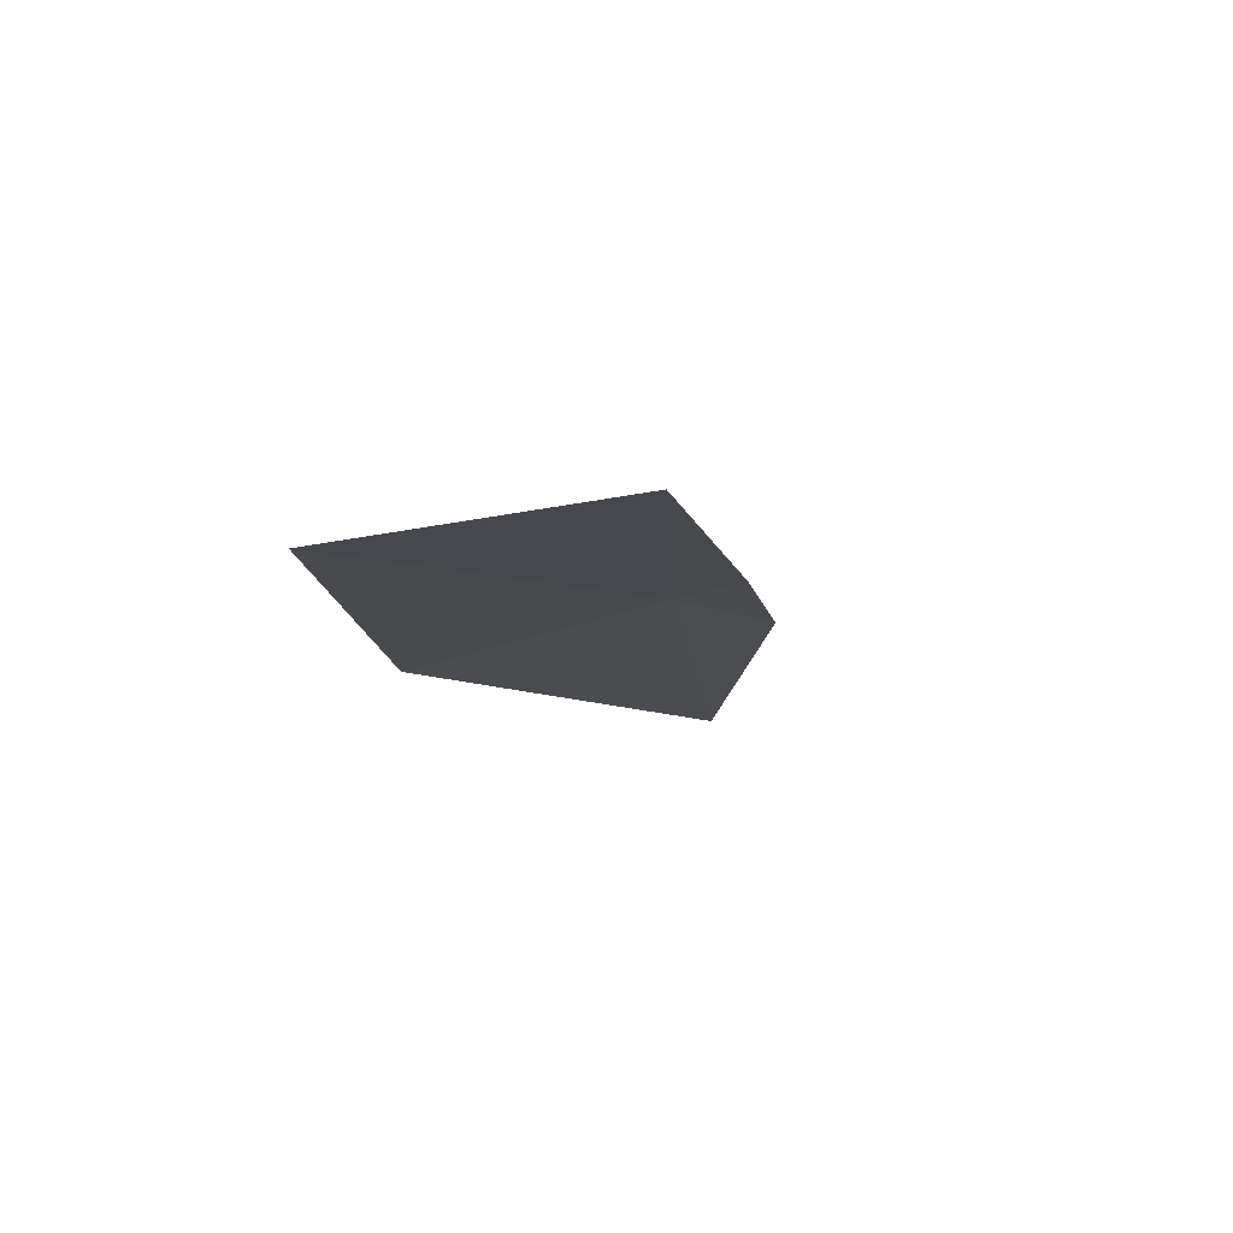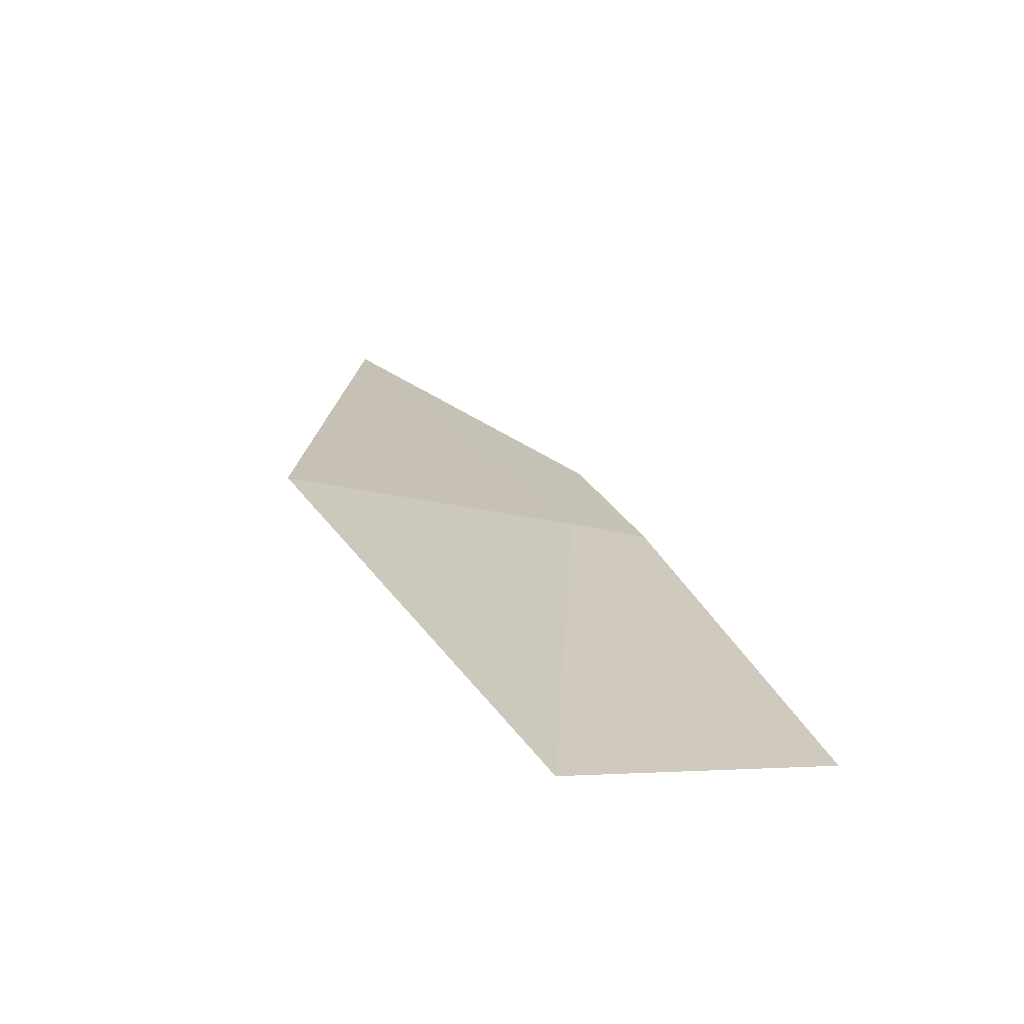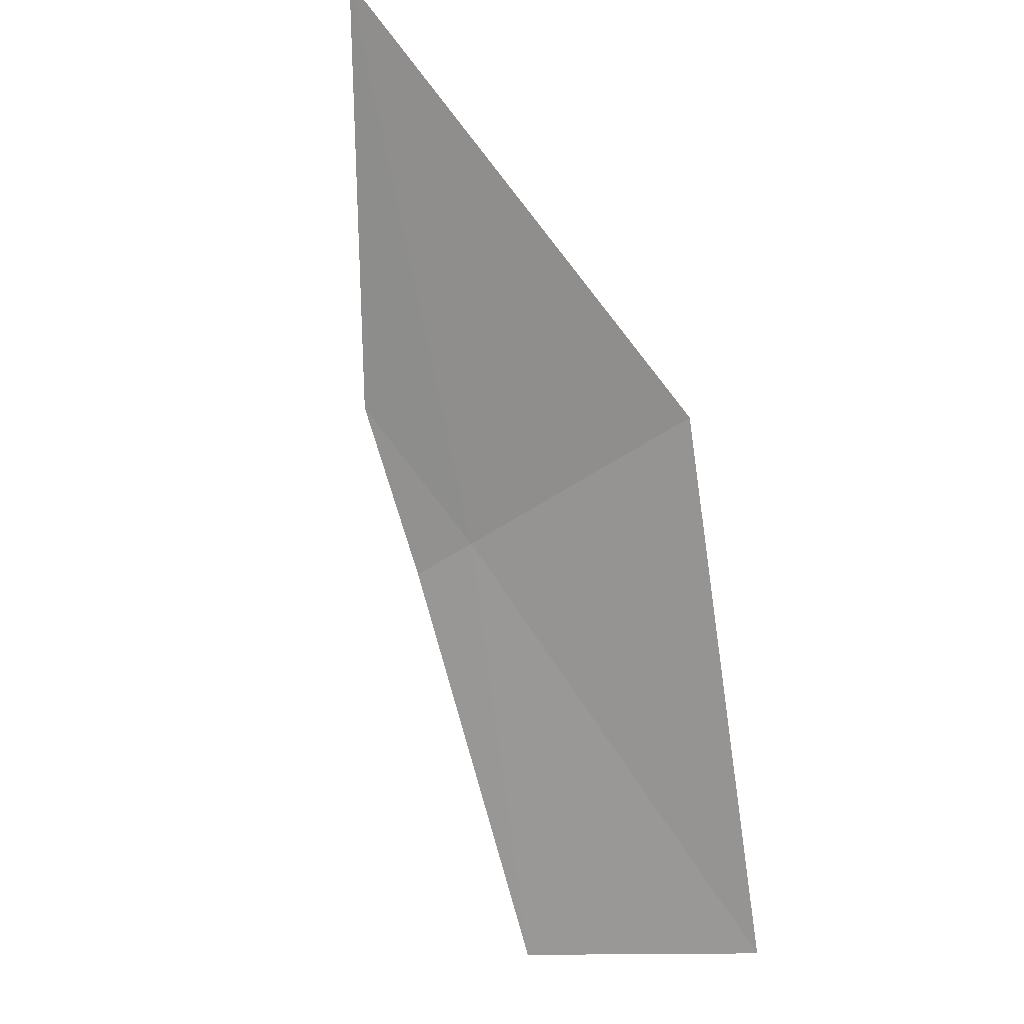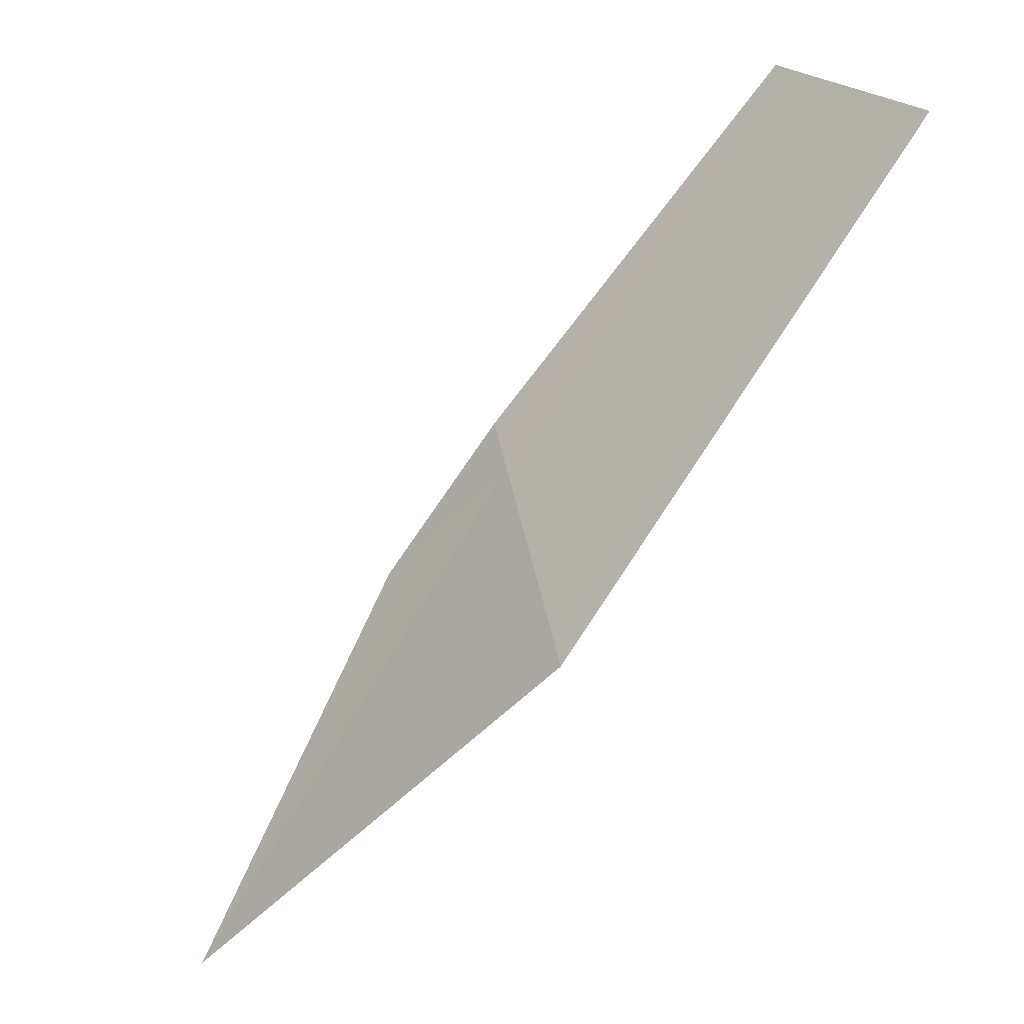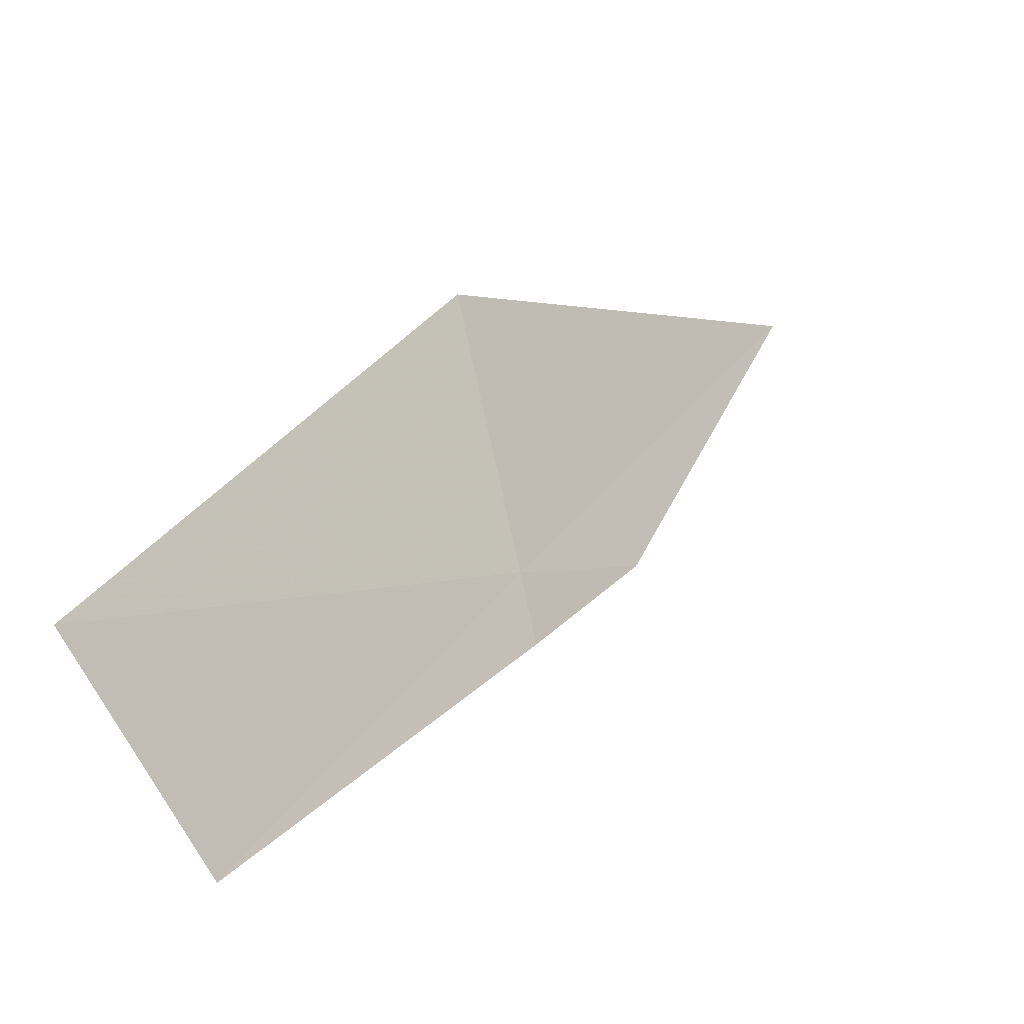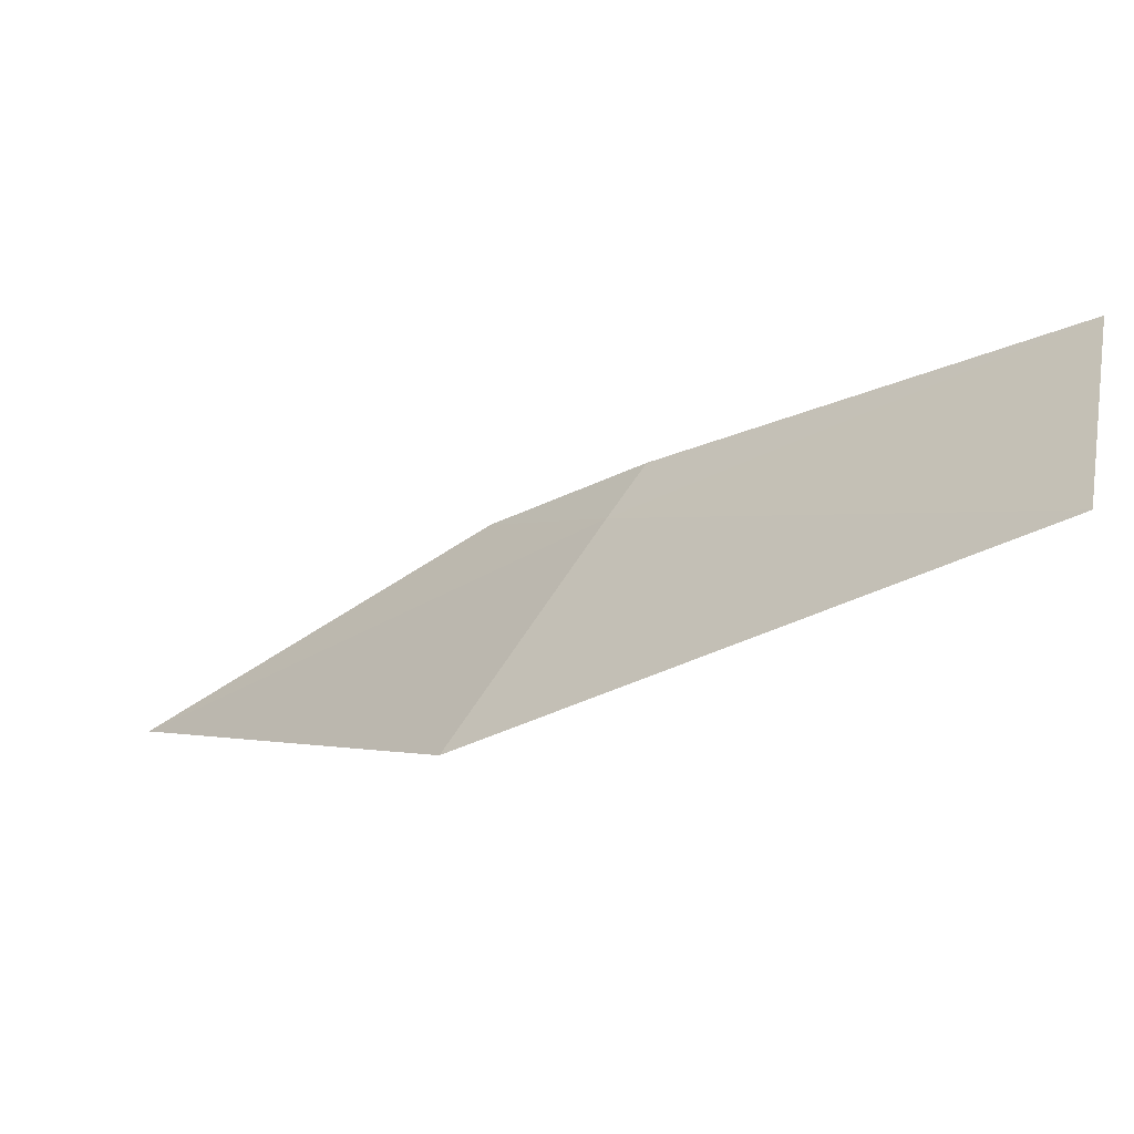
<metadata>
{"format":"obj","ext":"obj","renderer":"f3d","projection":"perspective","resolution":1024,"background":"white","views":[{"elev":-58.7,"azim":33.0,"up":"+Y"},{"elev":64.0,"azim":-7.9,"up":"+Z"},{"elev":-24.1,"azim":-138.3,"up":"+Y"},{"elev":48.6,"azim":-115.3,"up":"+Z"},{"elev":78.5,"azim":62.2,"up":"+Z"},{"elev":64.4,"azim":-74.2,"up":"+Z"}]}
</metadata>
<code>
v 20.37 23.41 16.8
v 20.21 22.64 17.56
v 20.69 22.67 17.34
v 20.51 23.38 16.79
v 20.43 23.65 16.53
v 20.02 24.27 16.06
v 19.83 23.56 16.87
f 1 3 4
f 1 4 5
f 1 7 2
f 1 6 7
f 1 2 3
f 1 5 6

</code>
